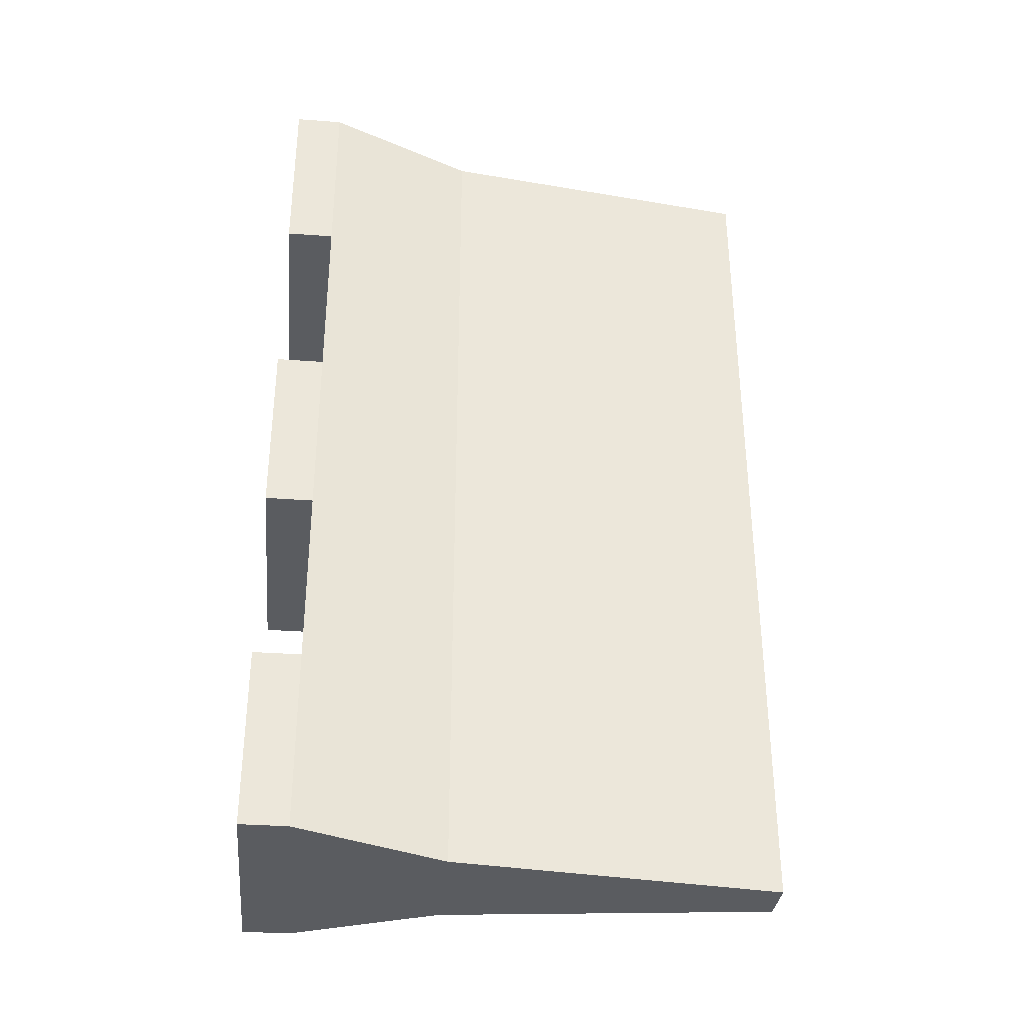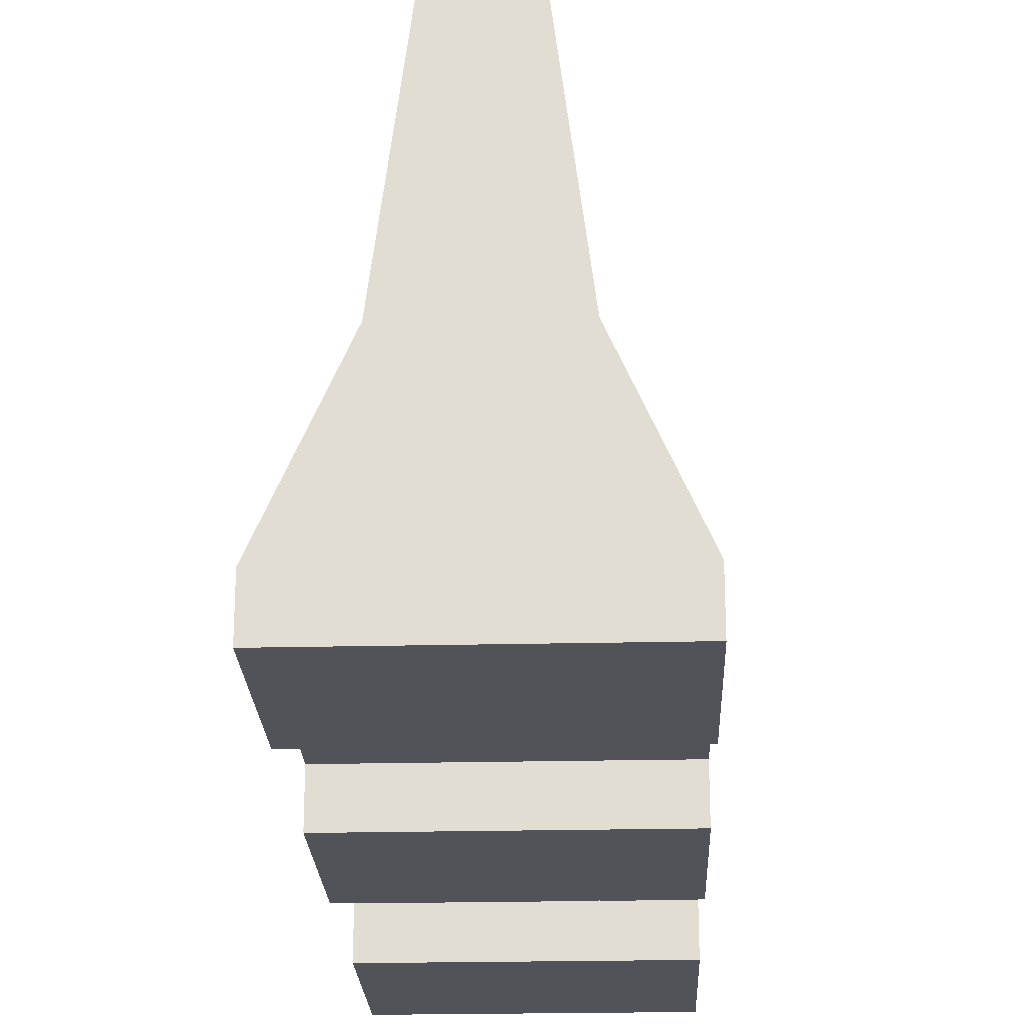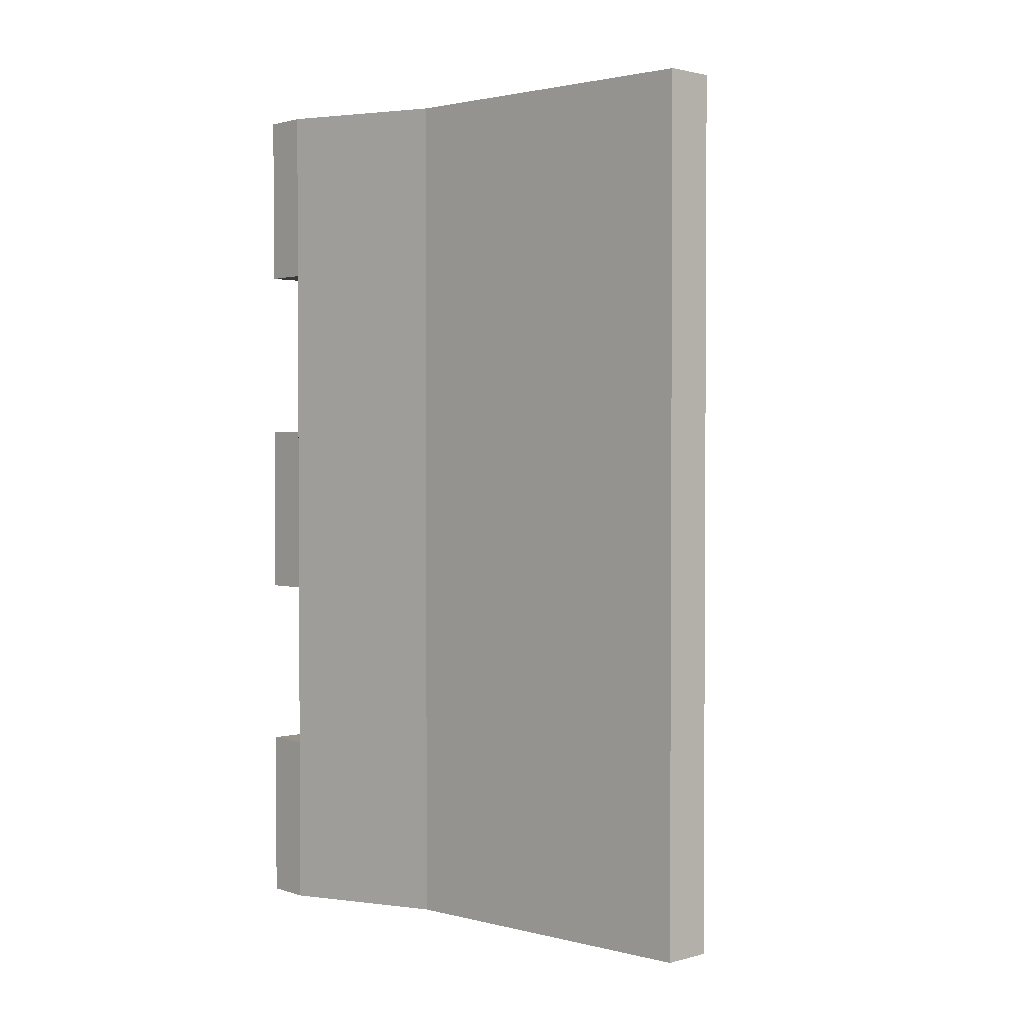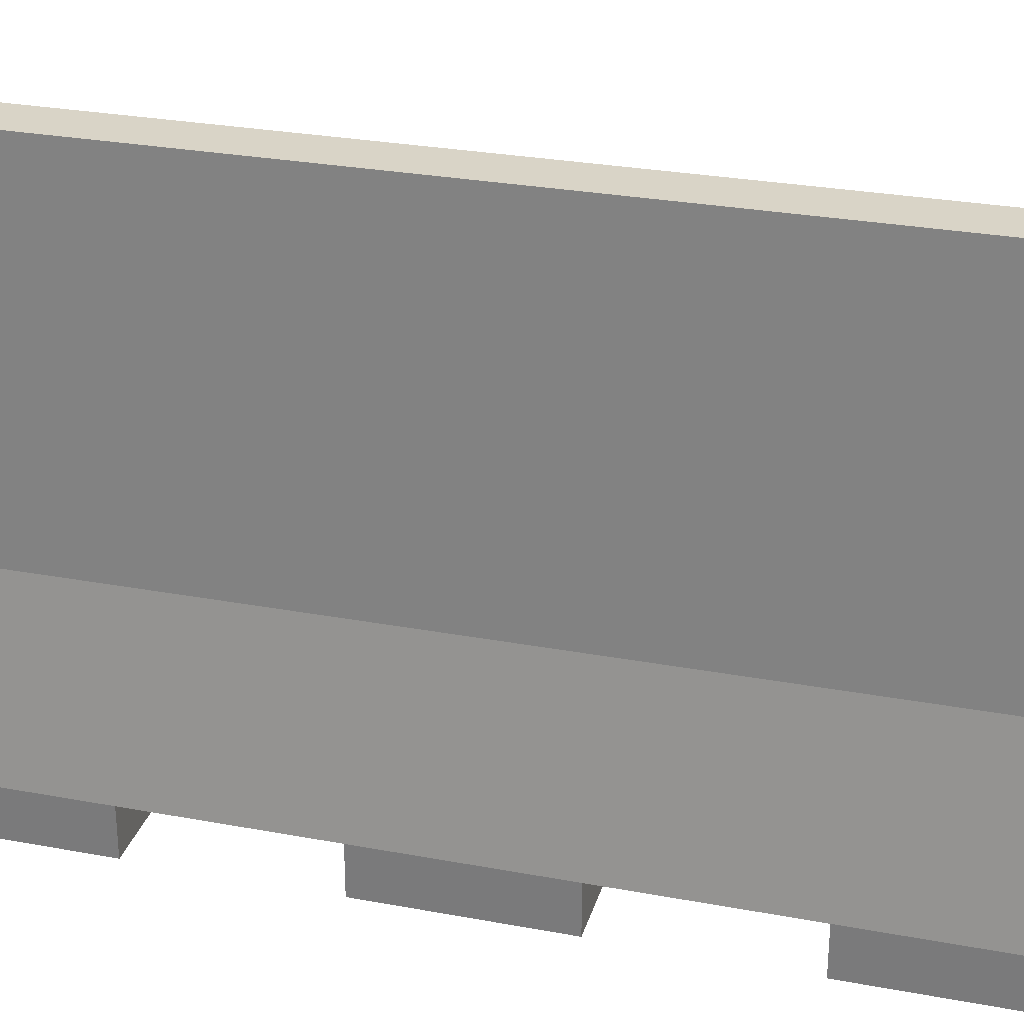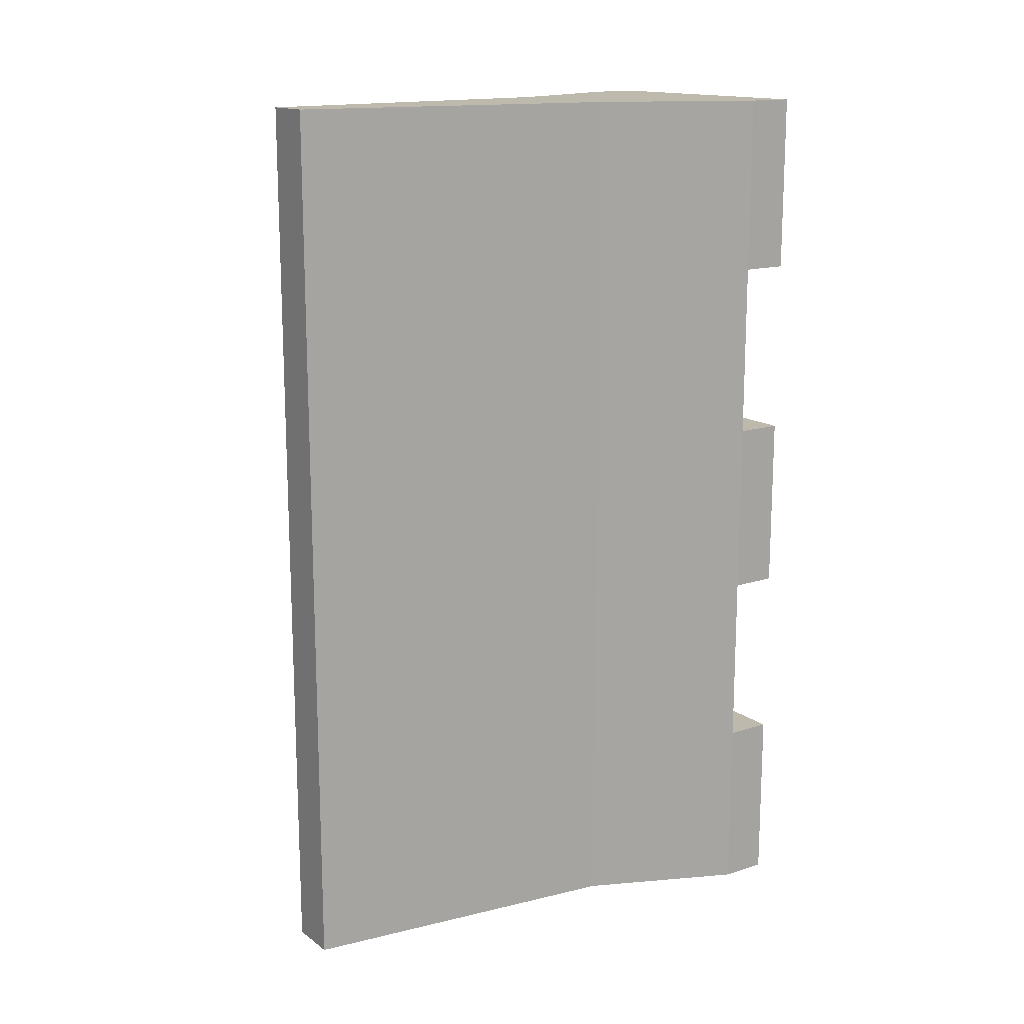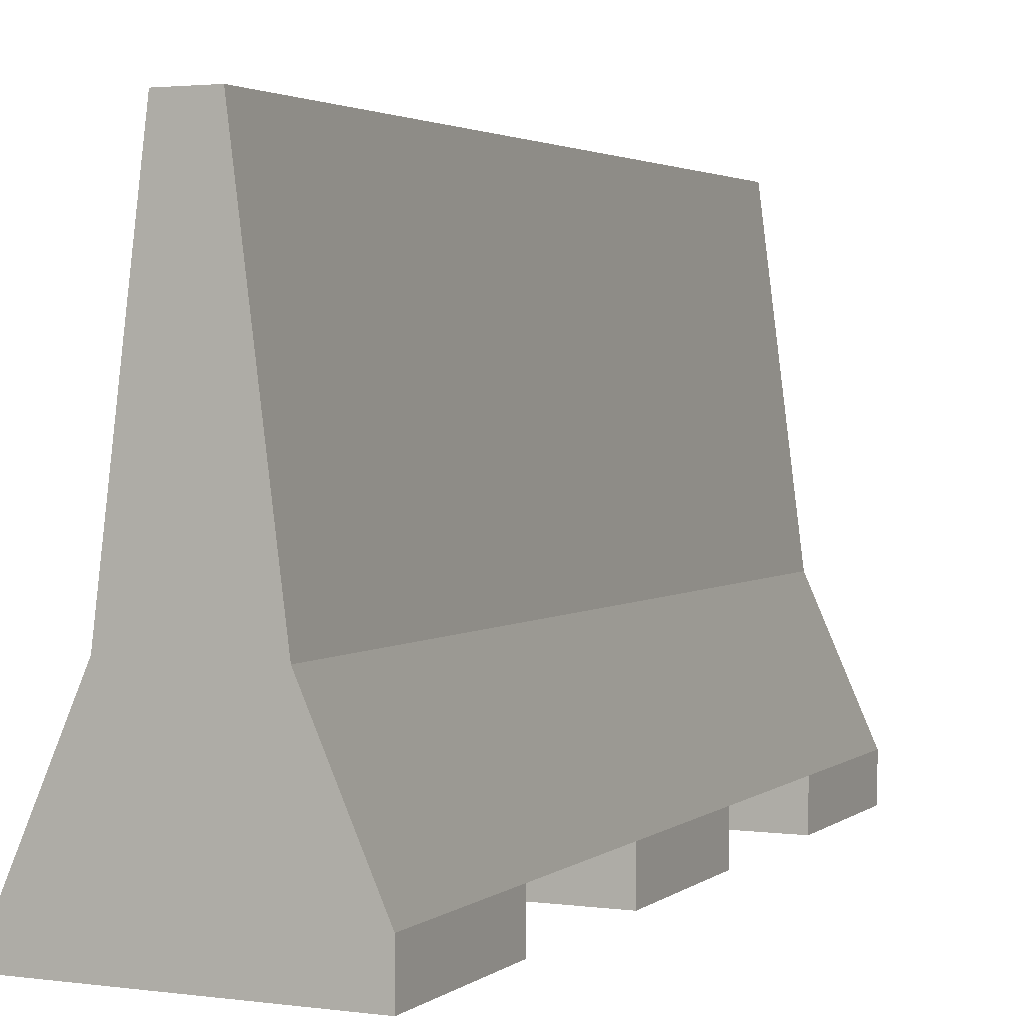
<metadata>
{"format":"obj","ext":"obj","renderer":"f3d","projection":"perspective","resolution":1024,"background":"white","views":[{"elev":-33.6,"azim":-95.8,"up":"+Y"},{"elev":-22.7,"azim":-177.7,"up":"+Z"},{"elev":1.9,"azim":-42.1,"up":"+Y"},{"elev":28.6,"azim":-74.4,"up":"+Z"},{"elev":15.1,"azim":55.5,"up":"+Y"},{"elev":2.6,"azim":24.9,"up":"+Z"}]}
</metadata>
<code>
v  -8.613 3.989 -3.054
v  3.459 3.989 -3.054
v  3.459 -4.044 -3.054
v  -8.613 -4.044 -3.054
v  -3.71 -20.11 20.75
v  -1.443 -20.11 20.75
v  -1.443 20.05 20.75
v  -3.71 20.05 20.75
v  -8.613 -20.11 -0.9186
v  3.459 -20.11 -0.9186
v  0.4683 -20.11 5.804
v  -5.622 -20.11 5.804
v  3.459 12.02 -0.9186
v  3.459 20.05 -0.9186
v  0.4683 20.05 5.804
v  3.459 -12.08 -0.9186
v  3.459 -4.044 -0.9186
v  3.459 3.989 -0.9186
v  -8.613 20.05 -0.9186
v  -5.622 20.05 5.804
v  -8.613 -12.08 -0.9186
v  -8.613 12.02 -0.9186
v  -8.613 3.989 -0.9186
v  -8.613 -4.044 -0.9186
v  -8.613 20.05 -3.054
v  3.459 20.05 -3.054
v  3.459 12.02 -3.054
v  -8.613 12.02 -3.054
v  3.459 -20.11 -3.054
v  -8.613 -20.11 -3.054
v  -8.613 -12.08 -3.054
v  3.459 -12.08 -3.054
g Box001
f 1 2 3 4
f 5 6 7 8
f 9 10 11 12
f 13 14 15 11 10 16 17 18
f 14 19 20 15
f 21 9 12 20 19 22 23 24
f 25 26 27 28
f 22 13 18 23
f 29 30 31 32
f 16 21 24 17
f 24 23 1 4
f 23 18 2 1
f 18 17 3 2
f 17 24 4 3
f 19 14 26 25
f 14 13 27 26
f 13 22 28 27
f 22 19 25 28
f 9 21 31 30
f 21 16 32 31
f 16 10 29 32
f 10 9 30 29
f 12 11 6 5
f 11 15 7 6
f 15 20 8 7
f 20 12 5 8

</code>
